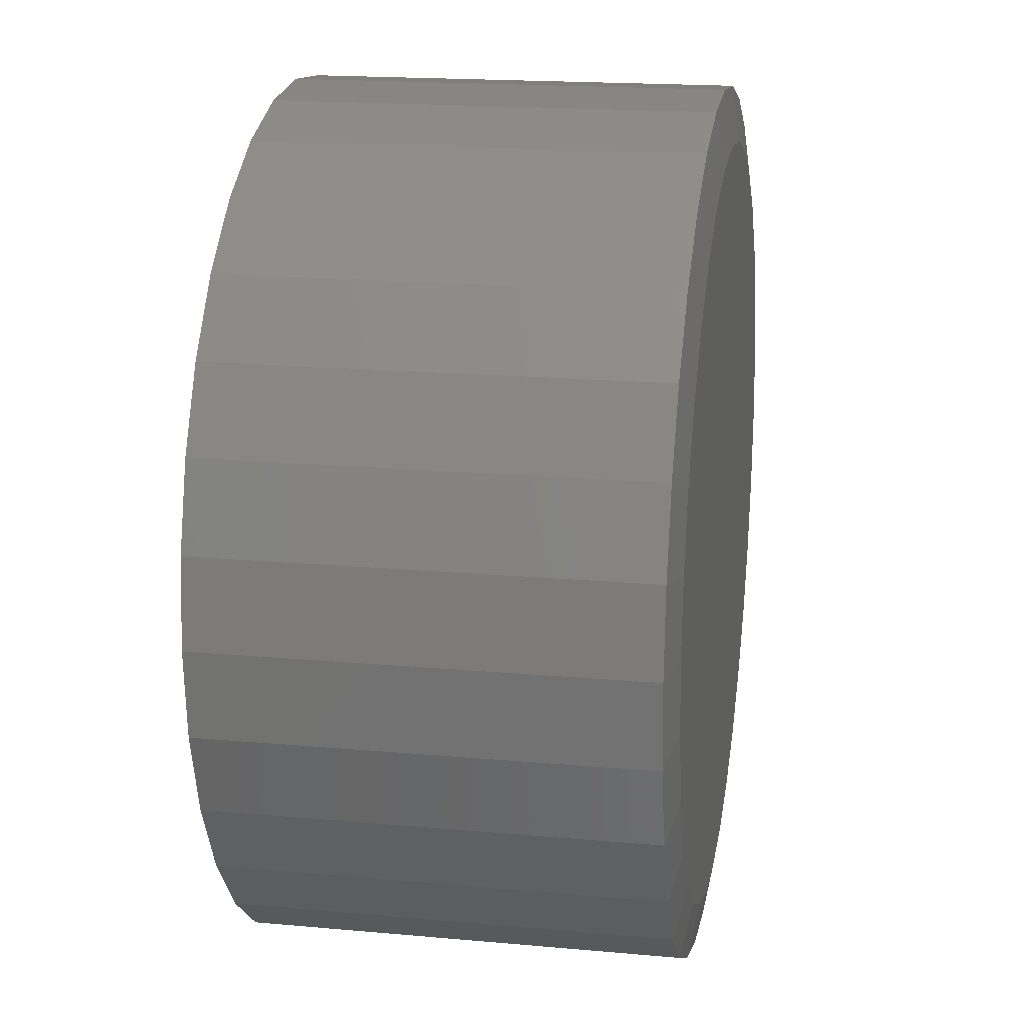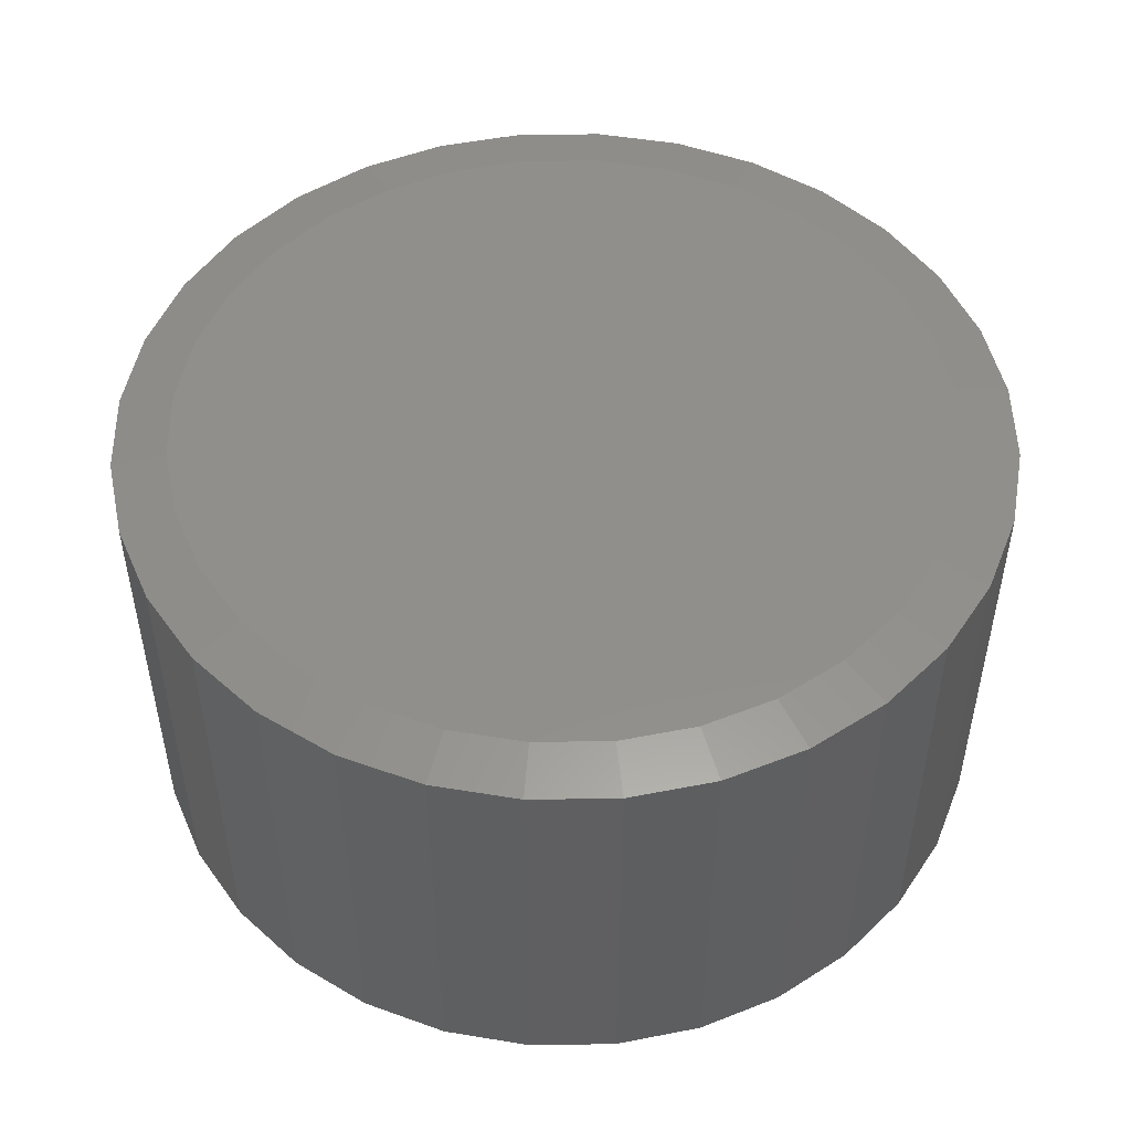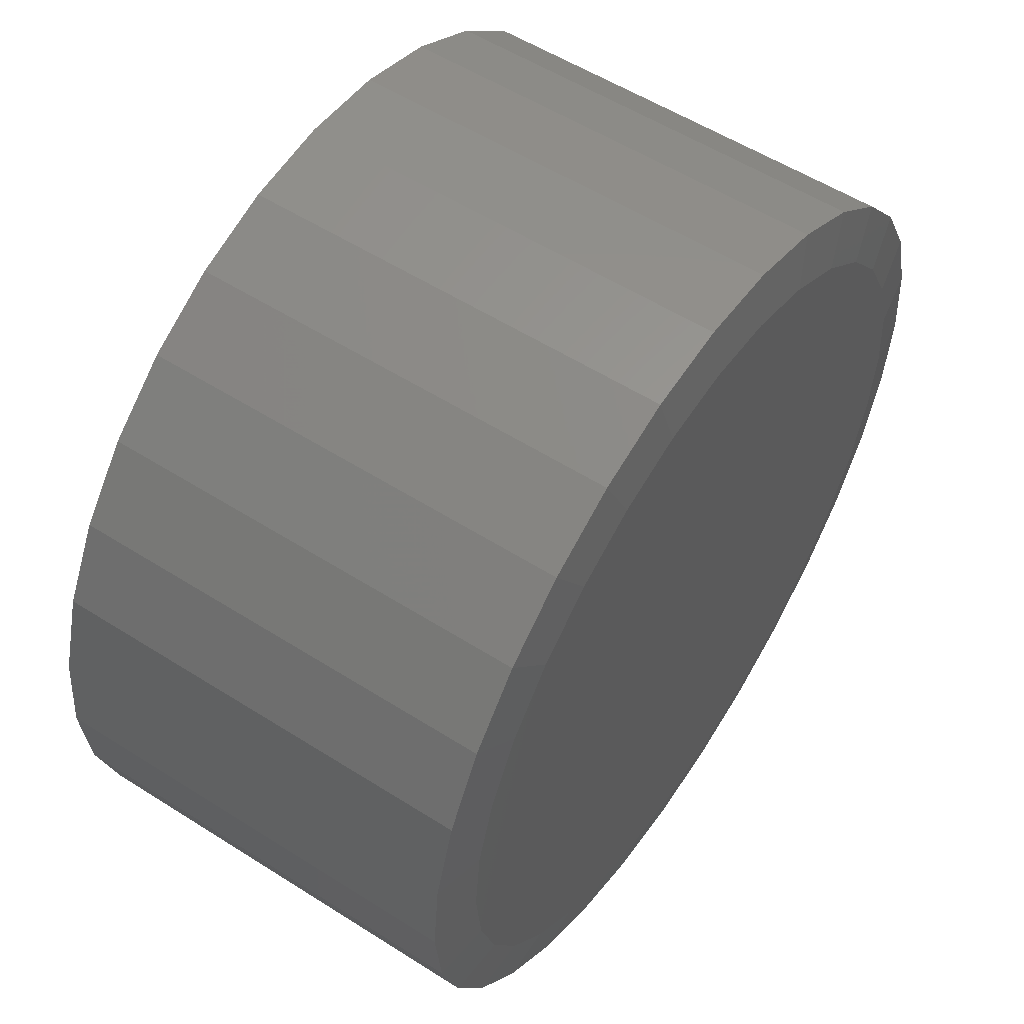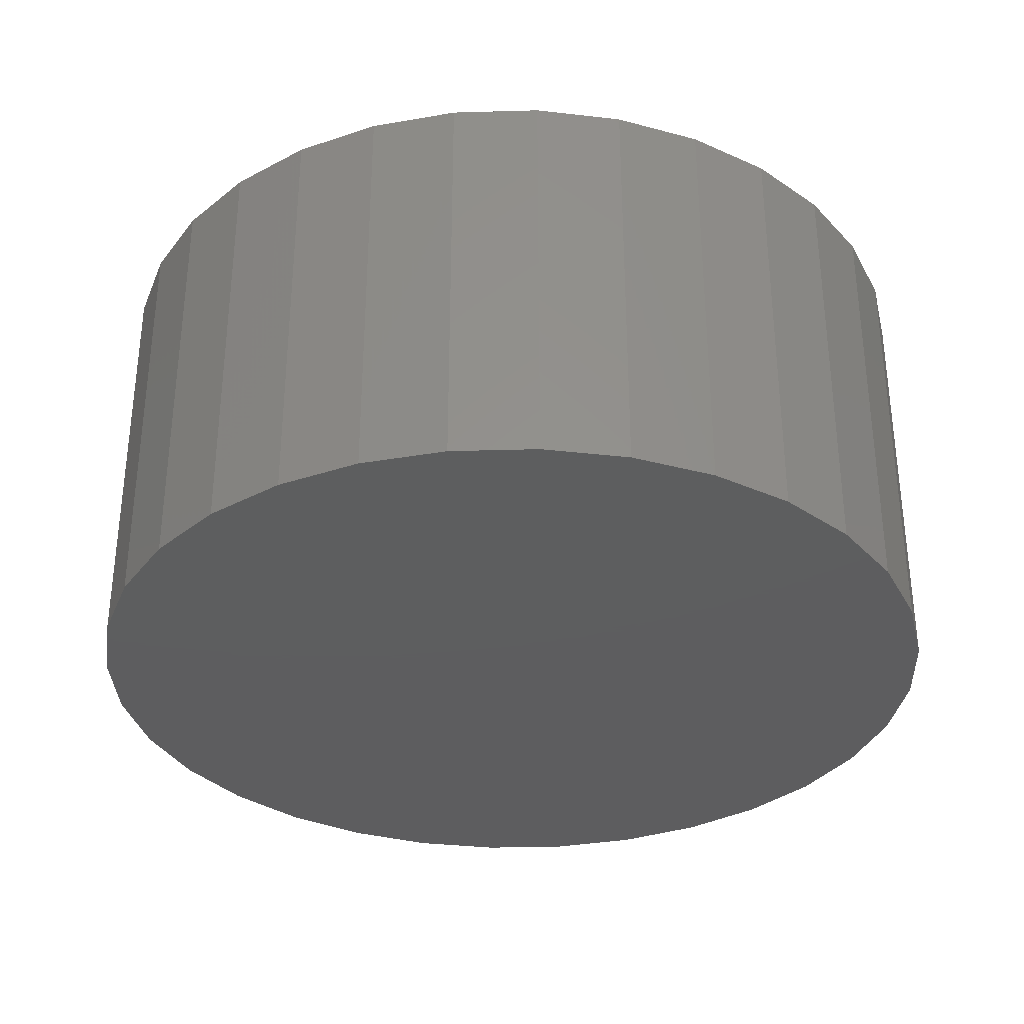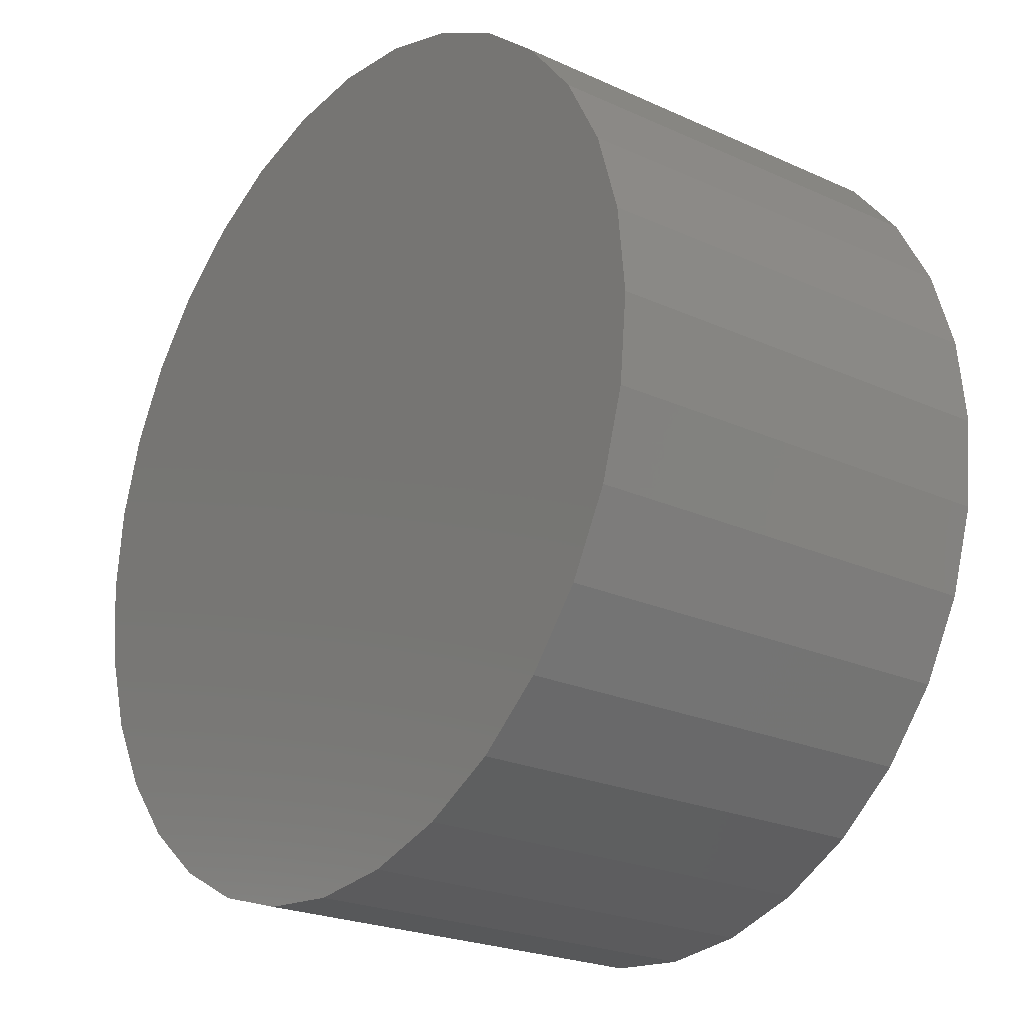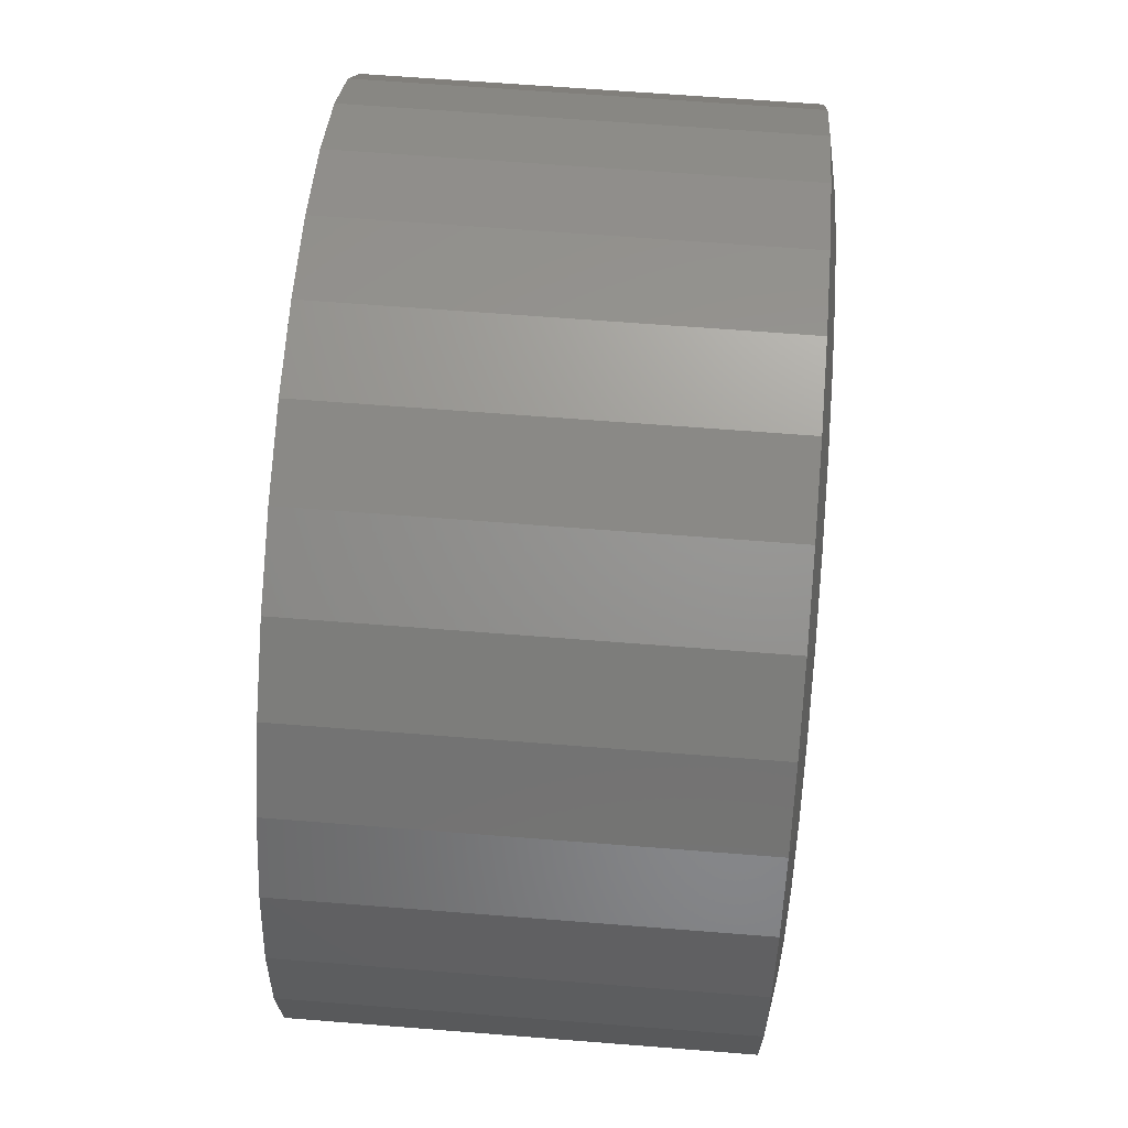
<metadata>
{"format":"stl","ext":"stl","renderer":"f3d","projection":"perspective","resolution":1024,"background":"white","views":[{"elev":18.1,"azim":-80.0,"up":"+Y"},{"elev":49.9,"azim":94.7,"up":"+Z"},{"elev":55.4,"azim":-56.2,"up":"+Y"},{"elev":-33.2,"azim":41.6,"up":"+Z"},{"elev":-23.1,"azim":-127.7,"up":"+Y"},{"elev":63.7,"azim":-85.4,"up":"+Y"}]}
</metadata>
<code>
# stl→obj: 96 verts, 188 faces
v -0.1217 0.6514 0.75
v 0.1375 0.6514 0.75
v 0.007895 0.6641 0.75
v 0.2621 0.6136 0.75
v -0.2463 0.6136 0.75
v 0.3769 0.5522 0.75
v -0.3611 0.5522 0.75
v 0.4775 0.4696 0.75
v -0.4617 0.4696 0.75
v 0.5601 0.369 0.75
v -0.5443 0.369 0.75
v 0.6215 0.2542 0.75
v -0.6057 0.2542 0.75
v 0.6593 0.1296 0.75
v -0.6435 0.1296 0.75
v 0.672 -6.004e-17 0.75
v -0.6562 4.745e-07 0.75
v 0.6593 -0.1296 0.75
v -0.6435 -0.1296 0.75
v 0.6215 -0.2542 0.75
v -0.6057 -0.2542 0.75
v 0.5601 -0.369 0.75
v -0.5443 -0.369 0.75
v 0.4775 -0.4696 0.75
v -0.4617 -0.4696 0.75
v 0.3769 -0.5522 0.75
v -0.3611 -0.5522 0.75
v 0.2621 -0.6136 0.75
v -0.2463 -0.6136 0.75
v 0.1375 -0.6514 0.75
v -0.1217 -0.6514 0.75
v 0.007895 -0.6641 0.75
v 0.7658 0 0
v 0.7658 -1.856e-16 0.7344
v 0.7512 -0.1479 0
v 0.7512 -0.1479 0.7344
v 0.7081 -0.29 0
v 0.7081 -0.29 0.7344
v 0.6381 -0.4211 0
v 0.6381 -0.4211 0.7344
v 0.5438 -0.5359 0
v 0.5438 -0.5359 0.7344
v 0.429 -0.6302 0
v 0.429 -0.6302 0.7344
v 0.2979 -0.7002 0
v 0.2979 -0.7002 0.7344
v 0.1558 -0.7433 0
v 0.1558 -0.7433 0.7344
v 0.007895 -0.7579 0
v 0.007895 -0.7579 0.7344
v -0.14 -0.7433 0
v -0.14 -0.7433 0.7344
v -0.2821 -0.7002 0
v -0.2821 -0.7002 0.7344
v -0.4132 -0.6302 0
v -0.4132 -0.6302 0.7344
v -0.528 -0.5359 0
v -0.528 -0.5359 0.7344
v -0.6223 -0.4211 0
v -0.6223 -0.4211 0.7344
v -0.6923 -0.29 0
v -0.6923 -0.29 0.7344
v -0.7354 -0.1479 0
v -0.7354 -0.1479 0.7344
v -0.75 9.281e-17 0
v -0.75 9.281e-17 0.7344
v -0.7354 0.1479 0
v -0.7354 0.1479 0.7344
v -0.6923 0.29 0
v -0.6923 0.29 0.7344
v -0.6223 0.4211 0
v -0.6223 0.4211 0.7344
v -0.528 0.5359 0
v -0.528 0.5359 0.7344
v -0.4132 0.6302 0
v -0.4132 0.6302 0.7344
v -0.2821 0.7002 0
v -0.2821 0.7002 0.7344
v -0.14 0.7433 0
v -0.14 0.7433 0.7344
v 0.007895 0.7579 0
v 0.007895 0.7579 0.7344
v 0.1558 0.7433 0
v 0.1558 0.7433 0.7344
v 0.2979 0.7002 0
v 0.2979 0.7002 0.7344
v 0.429 0.6302 0
v 0.429 0.6302 0.7344
v 0.5438 0.5359 0
v 0.5438 0.5359 0.7344
v 0.6381 0.4211 0
v 0.6381 0.4211 0.7344
v 0.7081 0.29 0
v 0.7081 0.29 0.7344
v 0.7512 0.1479 0
v 0.7512 0.1479 0.7344
f 1 2 3
f 2 1 4
f 4 1 5
f 4 5 6
f 6 5 7
f 6 7 8
f 8 7 9
f 8 9 10
f 10 9 11
f 10 11 12
f 12 11 13
f 12 13 14
f 14 13 15
f 14 15 16
f 16 15 17
f 16 17 18
f 18 17 19
f 18 19 20
f 20 19 21
f 20 21 22
f 22 21 23
f 22 23 24
f 24 23 25
f 24 25 26
f 26 25 27
f 26 27 28
f 28 27 29
f 28 29 30
f 30 29 31
f 30 31 32
f 33 34 35
f 35 34 36
f 35 36 37
f 37 36 38
f 37 38 39
f 39 38 40
f 39 40 41
f 41 40 42
f 41 42 43
f 43 42 44
f 43 44 45
f 45 44 46
f 45 46 47
f 47 46 48
f 47 48 49
f 49 48 50
f 49 50 51
f 51 50 52
f 51 52 53
f 53 52 54
f 53 54 55
f 55 54 56
f 55 56 57
f 57 56 58
f 57 58 59
f 59 58 60
f 59 60 61
f 61 60 62
f 61 62 63
f 63 62 64
f 63 64 65
f 65 64 66
f 65 66 67
f 67 66 68
f 67 68 69
f 69 68 70
f 69 70 71
f 71 70 72
f 71 72 73
f 73 72 74
f 73 74 75
f 75 74 76
f 75 76 77
f 77 76 78
f 77 78 79
f 79 78 80
f 79 80 81
f 81 80 82
f 81 82 83
f 83 82 84
f 83 84 85
f 85 84 86
f 85 86 87
f 87 86 88
f 87 88 89
f 89 88 90
f 89 90 91
f 91 90 92
f 91 92 93
f 93 92 94
f 93 94 95
f 95 94 96
f 95 96 33
f 33 96 34
f 6 86 4
f 1 3 80
f 3 2 82
f 82 80 3
f 70 11 72
f 11 70 13
f 13 70 68
f 13 68 15
f 15 68 66
f 15 66 17
f 12 92 10
f 92 12 94
f 94 12 14
f 94 14 96
f 96 14 16
f 96 16 34
f 86 6 88
f 88 6 8
f 88 8 90
f 90 8 10
f 90 10 92
f 82 2 84
f 84 2 4
f 84 4 86
f 76 5 78
f 78 5 1
f 78 1 80
f 5 76 7
f 7 76 74
f 7 74 9
f 9 74 72
f 9 72 11
f 27 54 29
f 30 32 48
f 32 31 50
f 50 48 32
f 38 22 40
f 22 38 20
f 20 38 36
f 20 36 18
f 18 36 34
f 18 34 16
f 21 60 23
f 60 21 62
f 62 21 19
f 62 19 64
f 64 19 17
f 64 17 66
f 54 27 56
f 56 27 25
f 56 25 58
f 58 25 23
f 58 23 60
f 50 31 52
f 52 31 29
f 52 29 54
f 44 28 46
f 46 28 30
f 46 30 48
f 28 44 26
f 26 44 42
f 26 42 24
f 24 42 40
f 24 40 22
f 81 83 79
f 49 51 47
f 47 51 53
f 47 53 45
f 45 53 55
f 45 55 43
f 43 55 57
f 43 57 41
f 41 57 59
f 41 59 39
f 39 59 61
f 39 61 37
f 37 61 63
f 37 63 35
f 35 63 65
f 35 65 33
f 33 65 67
f 33 67 95
f 95 67 69
f 95 69 93
f 93 69 71
f 93 71 91
f 91 71 73
f 91 73 89
f 89 73 75
f 89 75 87
f 87 75 77
f 87 77 85
f 85 77 79
f 85 79 83

</code>
